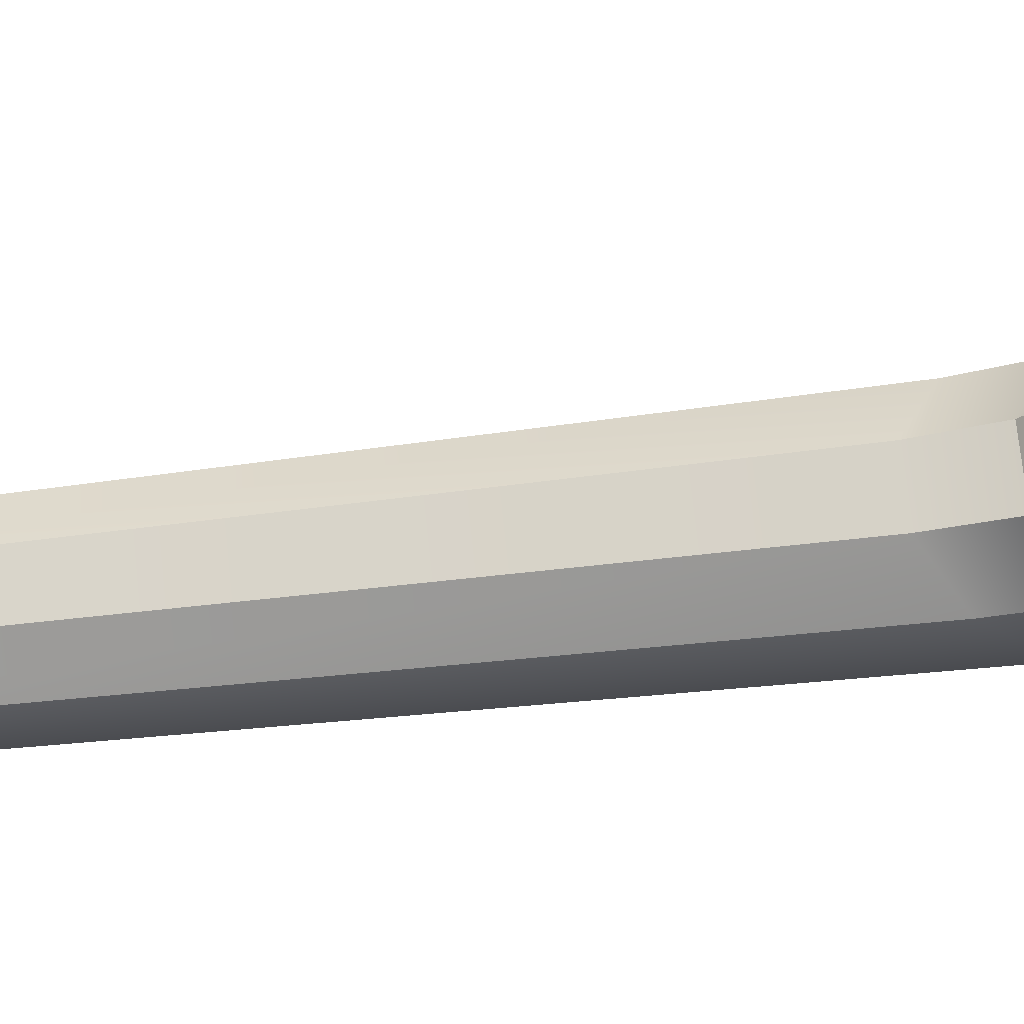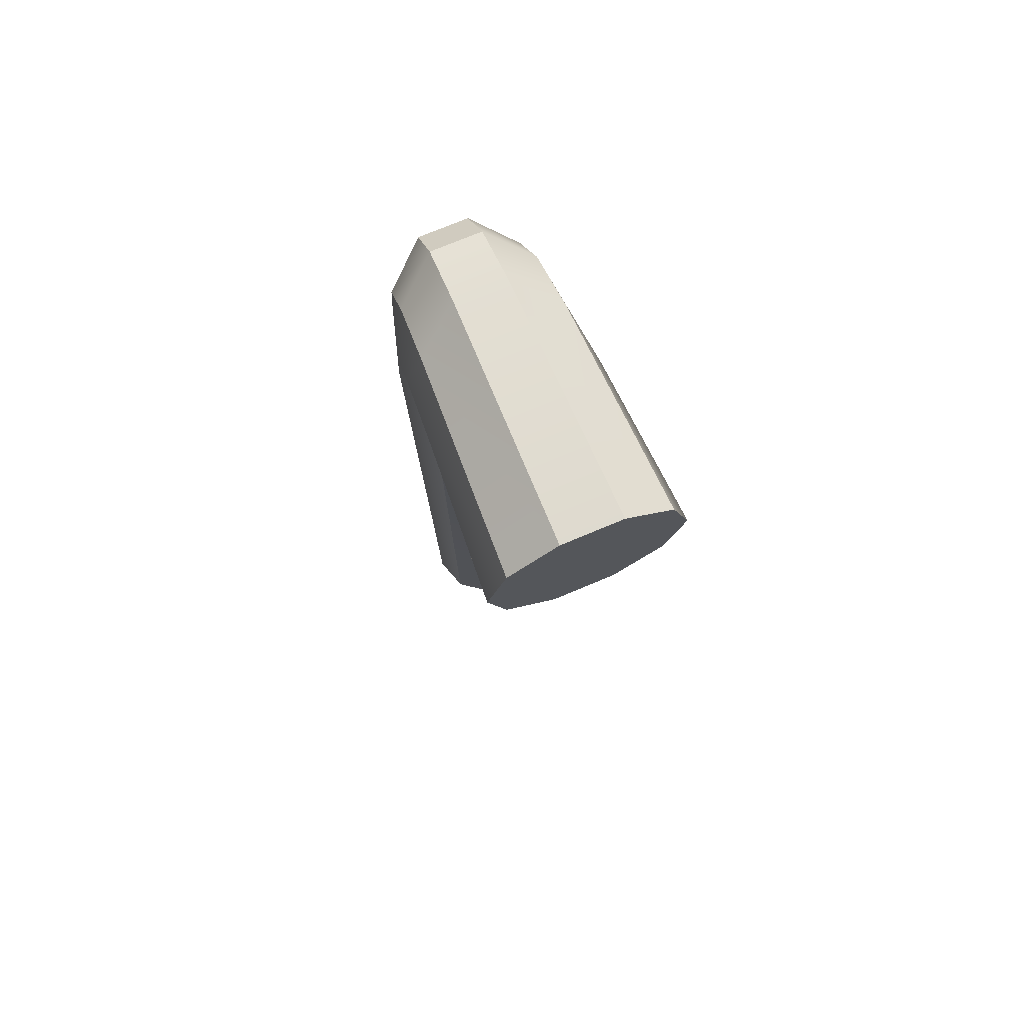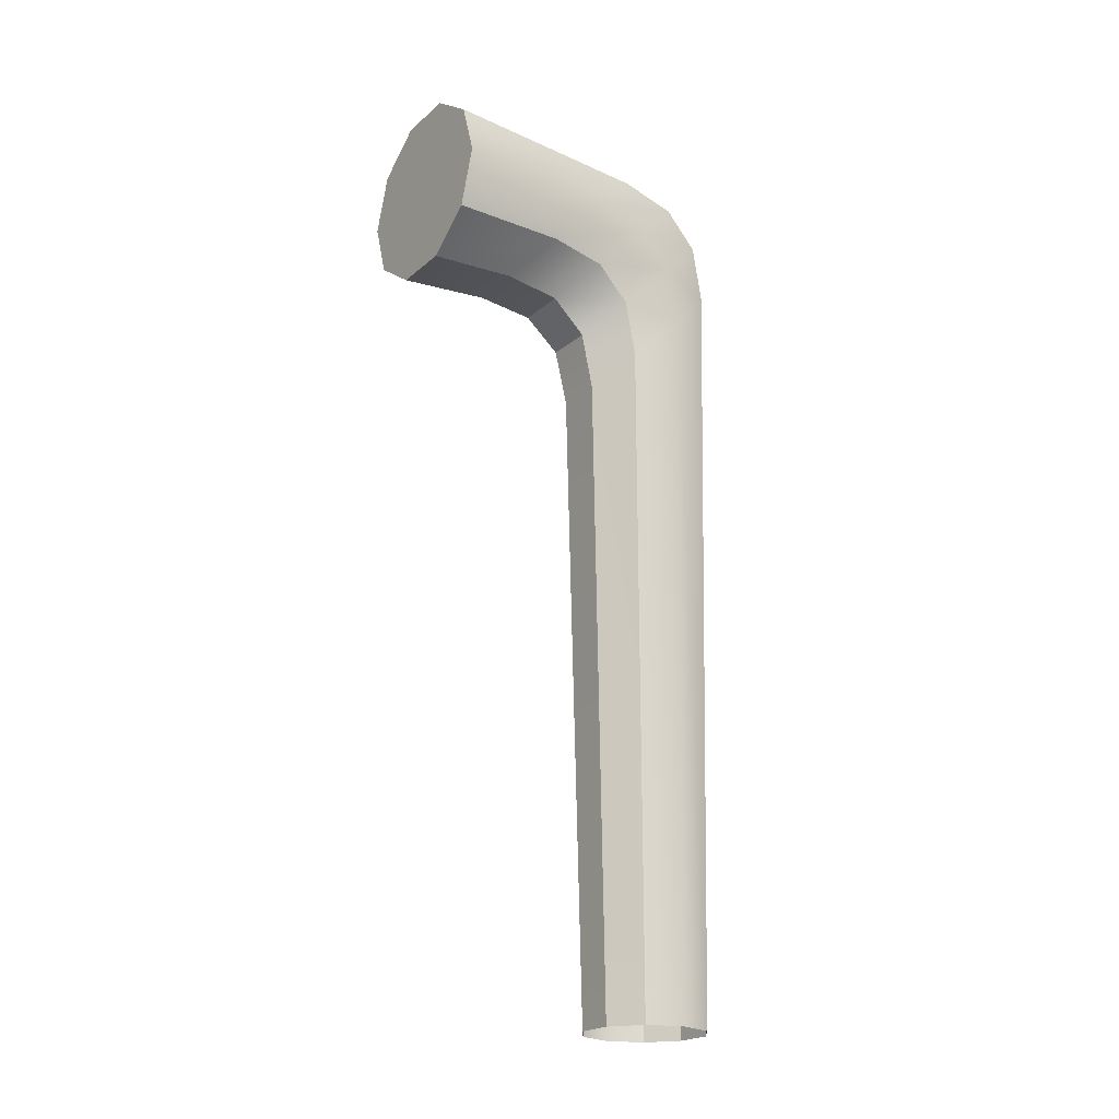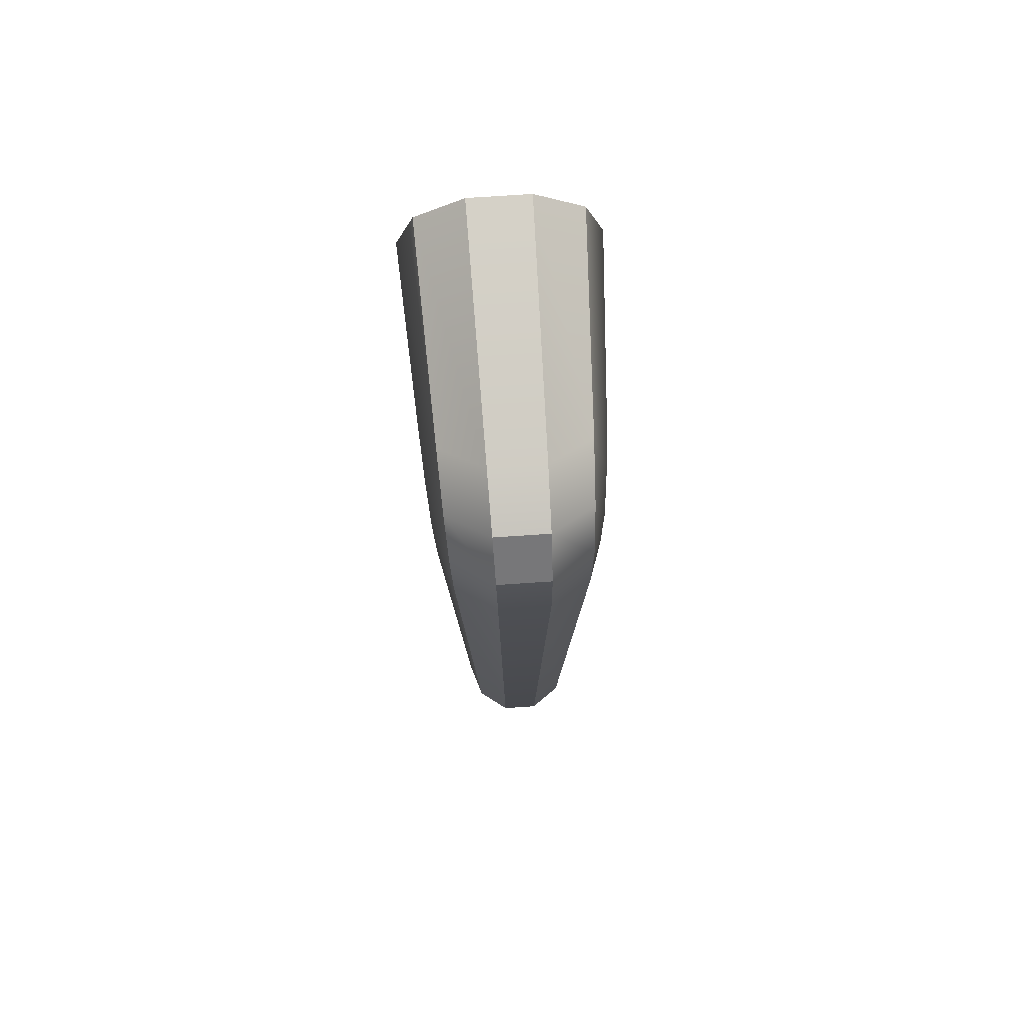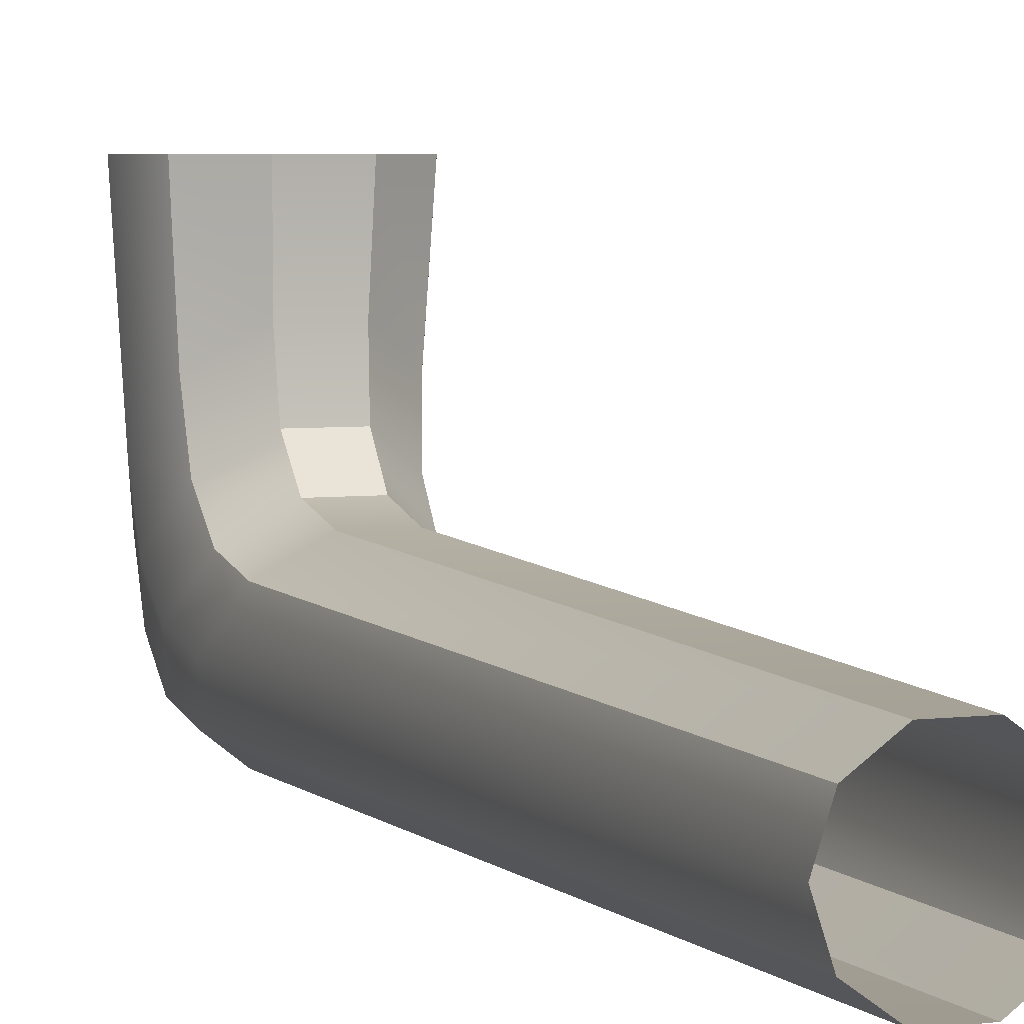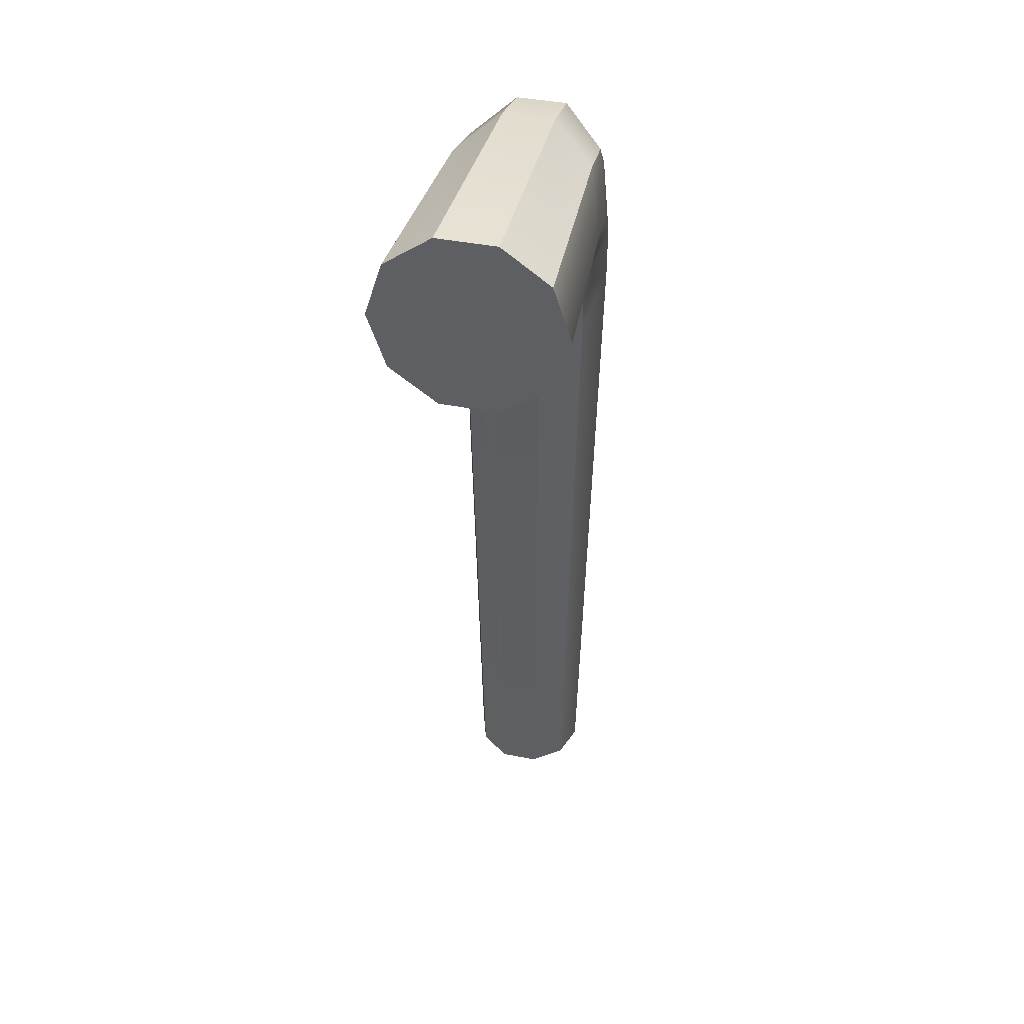
<metadata>
{"format":"obj","ext":"obj","renderer":"f3d","projection":"perspective","resolution":1024,"background":"white","views":[{"elev":73.2,"azim":83.9,"up":"+Z"},{"elev":73.1,"azim":-22.9,"up":"+Y"},{"elev":-21.5,"azim":55.5,"up":"+Y"},{"elev":76.3,"azim":176.2,"up":"+Y"},{"elev":5.0,"azim":-21.2,"up":"+Z"},{"elev":42.1,"azim":13.4,"up":"+Y"}]}
</metadata>
<code>
g SubmarineScope
v -0.79 9.537e-07 4.768e-07
v -0.6391 9.537e-07 -0.4643
v -0.8028 9.955 -0.5833
v -0.9908 9.356 1.907e-06
v -0.6391 9.537e-07 0.4644
v -0.821 10.7 -0.4448
v -0.8002 8.756 0.5814
v -1.015 10.09 0.1472
v -0.8466 11.15 -0.008131
v -0.8224 9.487 0.7384
v -1.051 10.54 0.5889
v -0.8795 11.32 0.7266
v -0.8565 9.911 1.186
v -1.099 10.68 1.325
v -0.9922 11.4 3.452
v -0.9024 10.03 1.923
v -1.226 10.68 3.452
v -0.9922 9.962 3.452
v -0.6391 9.537e-07 -0.4643
v -0.2441 9.537e-07 -0.7513
v -0.3069 10.32 -0.9446
v -0.8028 9.955 -0.5833
v -0.3135 11.07 -0.811
v -0.821 10.7 -0.4448
v -0.3226 11.53 -0.3773
v -0.8466 11.15 -0.008131
v -0.3342 11.71 0.3566
v -0.8795 11.32 0.7266
v -0.379 11.85 3.452
v -0.9922 11.4 3.452
v -0.2441 9.537e-07 -0.7513
v 0.2441 9.537e-07 -0.7513
v 0.3069 10.32 -0.9446
v -0.3069 10.32 -0.9446
v 0.3135 11.07 -0.811
v -0.3135 11.07 -0.811
v 0.2441 9.537e-07 -0.7513
v 0.6391 9.537e-07 -0.4643
v 0.8028 9.955 -0.5833
v 0.3069 10.32 -0.9446
v 0.821 10.7 -0.4448
v 0.3135 11.07 -0.811
v 0.8466 11.15 -0.00813
v 0.3226 11.53 -0.3773
v 0.8795 11.32 0.7267
v 0.3342 11.71 0.3566
v 0.9922 11.4 3.452
v 0.379 11.85 3.452
v 0.79 9.537e-07 9.537e-07
v 0.6391 9.537e-07 0.4644
v 0.8002 8.756 0.5814
v 0.9908 9.356 2.384e-06
v 0.6391 9.537e-07 -0.4643
v 0.8224 9.487 0.7384
v 0.8028 9.955 -0.5833
v 1.015 10.09 0.1472
v 0.8565 9.911 1.186
v 0.821 10.7 -0.4448
v 1.051 10.54 0.5889
v 0.9024 10.03 1.923
v 0.8466 11.15 -0.00813
v 1.099 10.68 1.325
v 0.9922 9.962 3.452
v 0.8795 11.32 0.7267
v 1.226 10.68 3.452
v 0.9922 11.4 3.452
v 0.6391 9.537e-07 0.4644
v 0.2441 9.537e-07 0.7513
v 0.3053 8.386 0.9396
v 0.8002 8.756 0.5814
v 0.3145 9.112 1.103
v 0.8224 9.487 0.7384
v 0.3291 9.519 1.554
v 0.8565 9.911 1.186
v 0.3491 9.608 2.292
v 0.9024 10.03 1.923
v 0.379 9.516 3.452
v 0.9922 9.962 3.452
v 0.2441 9.537e-07 0.7513
v -0.2441 9.537e-07 0.7513
v -0.3053 8.386 0.9396
v 0.3053 8.386 0.9396
v -0.3145 9.112 1.103
v 0.3145 9.112 1.103
v -0.2441 9.537e-07 0.7513
v -0.6391 9.537e-07 0.4644
v -0.8002 8.756 0.5814
v -0.3053 8.386 0.9396
v -0.8224 9.487 0.7384
v -0.3145 9.112 1.103
v -0.8565 9.911 1.186
v -0.3291 9.519 1.554
v -0.9024 10.03 1.923
v -0.3491 9.608 2.292
v -0.9922 9.962 3.452
v -0.379 9.516 3.452
v -0.3342 11.71 0.3566
v 0.379 11.85 3.452
v -0.379 11.85 3.452
v 0.3342 11.71 0.3566
v -0.3226 11.53 -0.3773
v 0.3226 11.53 -0.3773
v 0.3491 9.608 2.292
v -0.379 9.516 3.452
v 0.379 9.516 3.452
v -0.3491 9.608 2.292
v 0.3291 9.519 1.554
v -0.3291 9.519 1.554
v 0.9922 11.4 3.452
v 1.226 10.68 3.452
v 0.9922 9.962 3.452
v 0.379 11.85 3.452
v 0.379 9.516 3.452
v -0.379 9.516 3.452
v -0.379 11.85 3.452
v -0.9922 11.4 3.452
v -0.9922 9.962 3.452
v -1.226 10.68 3.452
v -0.3135 11.07 -0.811
v 0.3135 11.07 -0.811
v 0.3226 11.53 -0.3773
v -0.3226 11.53 -0.3773
v 0.3145 9.112 1.103
v -0.3145 9.112 1.103
v -0.3291 9.519 1.554
v 0.3291 9.519 1.554
v 0.7306 11.21 3.457
v 0.9031 10.68 3.457
v 0.7306 10.15 3.457
v 0.2791 11.54 3.457
v 0.2791 9.824 3.457
v -0.2791 9.824 3.457
v -0.2791 11.54 3.457
v -0.7306 11.21 3.457
v -0.7306 10.15 3.457
v -0.9031 10.68 3.457
g SubmarineScope_0
f 3 2 1
f 4 3 1
f 4 1 5
f 6 3 4
f 7 4 5
f 8 6 4
f 8 4 7
f 9 6 8
f 10 8 7
f 11 9 8
f 11 8 10
f 12 9 11
f 13 11 10
f 14 12 11
f 14 11 13
f 15 12 14
f 16 14 13
f 17 15 14
f 17 14 16
f 18 17 16
f 21 20 19
f 22 21 19
f 23 21 22
f 24 23 22
f 25 23 24
f 26 25 24
f 27 25 26
f 28 27 26
f 29 27 28
f 30 29 28
f 33 32 31
f 34 33 31
f 35 33 34
f 36 35 34
f 39 38 37
f 40 39 37
f 41 39 40
f 42 41 40
f 43 41 42
f 44 43 42
f 45 43 44
f 46 45 44
f 47 45 46
f 48 47 46
f 51 50 49
f 52 51 49
f 52 49 53
f 54 51 52
f 55 52 53
f 56 54 52
f 56 52 55
f 57 54 56
f 58 56 55
f 59 57 56
f 59 56 58
f 60 57 59
f 61 59 58
f 62 60 59
f 62 59 61
f 63 60 62
f 64 62 61
f 65 63 62
f 65 62 64
f 66 65 64
f 69 68 67
f 70 69 67
f 71 69 70
f 72 71 70
f 73 71 72
f 74 73 72
f 75 73 74
f 76 75 74
f 77 75 76
f 78 77 76
f 81 80 79
f 82 81 79
f 83 81 82
f 84 83 82
f 87 86 85
f 88 87 85
f 89 87 88
f 90 89 88
f 91 89 90
f 92 91 90
f 93 91 92
f 94 93 92
f 95 93 94
f 96 95 94
f 99 98 97
f 98 100 97
f 97 100 101
f 100 102 101
f 105 104 103
f 104 106 103
f 103 106 107
f 106 108 107
f 111 110 109
f 109 112 111
f 112 113 111
f 112 114 113
f 112 115 114
f 115 116 114
f 116 117 114
f 116 118 117
f 121 120 119
f 122 121 119
f 125 124 123
f 126 125 123
f 129 128 127
f 127 130 129
f 130 131 129
f 130 132 131
f 130 133 132
f 133 134 132
f 134 135 132
f 134 136 135

</code>
